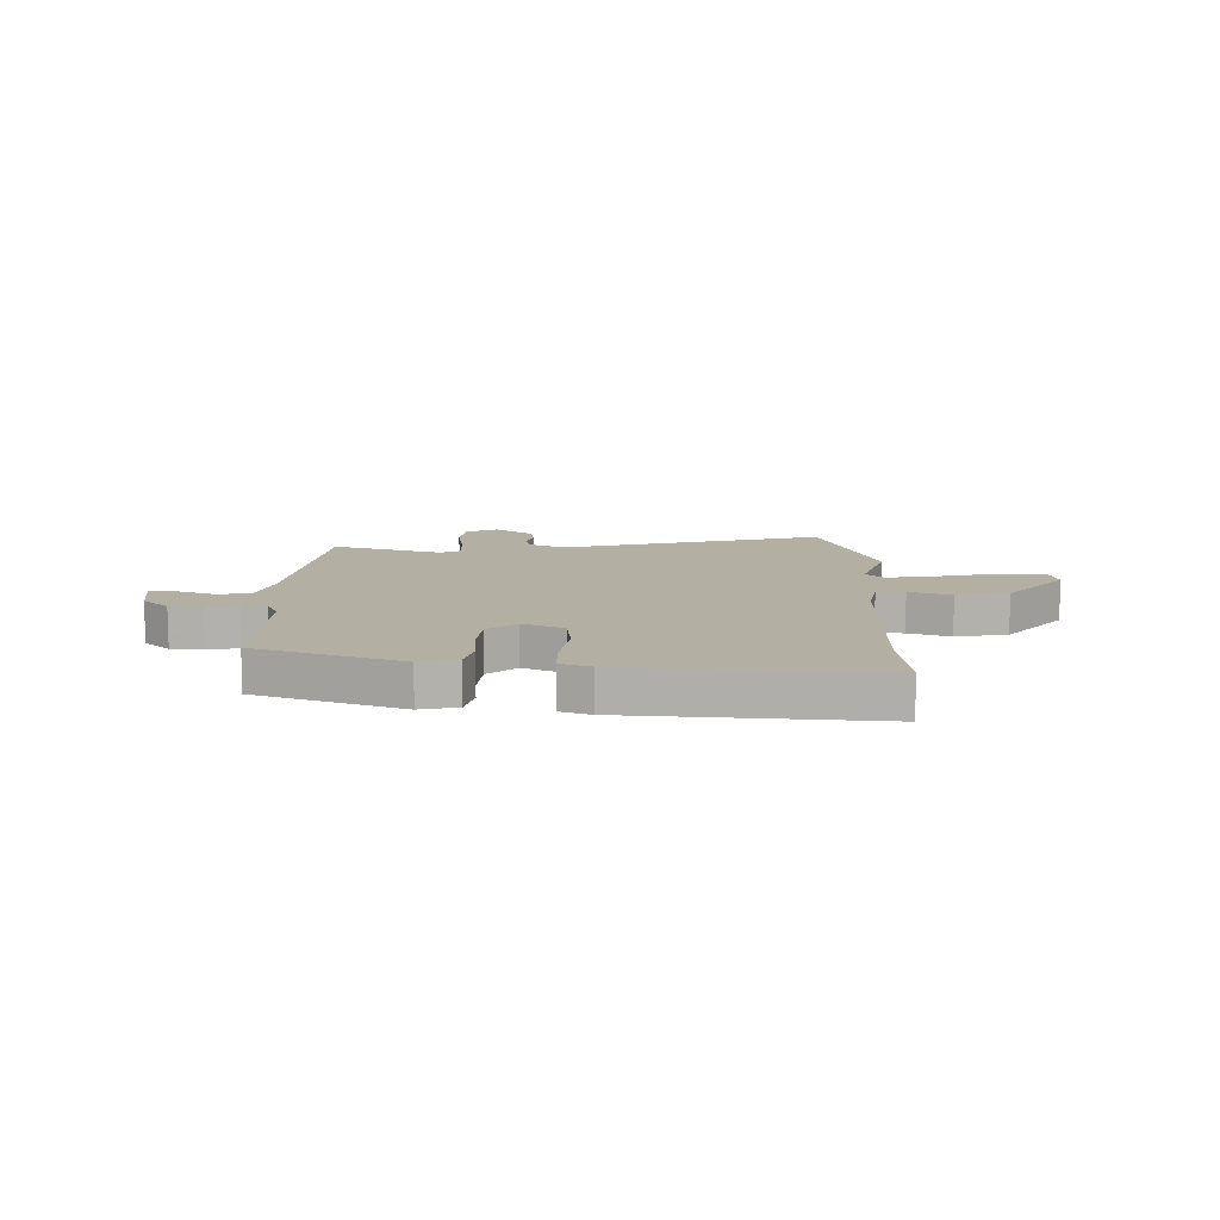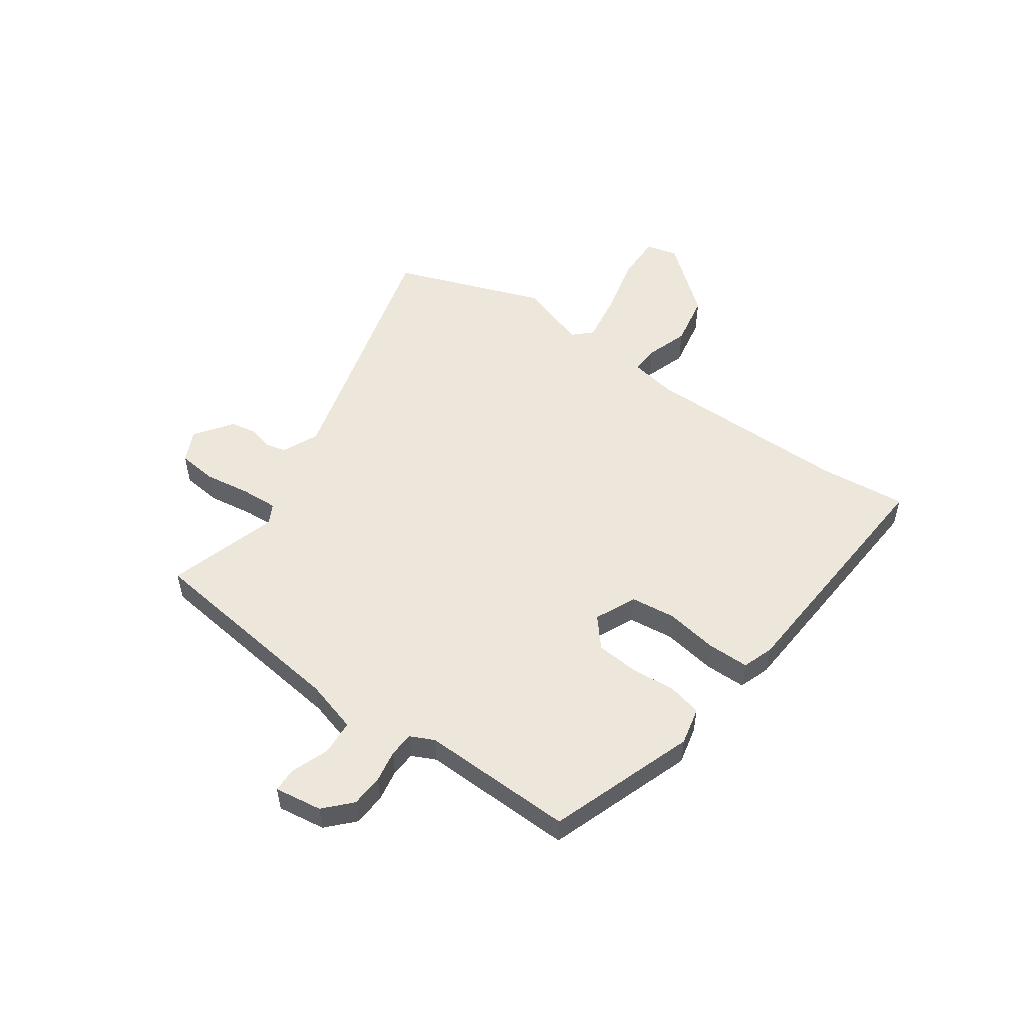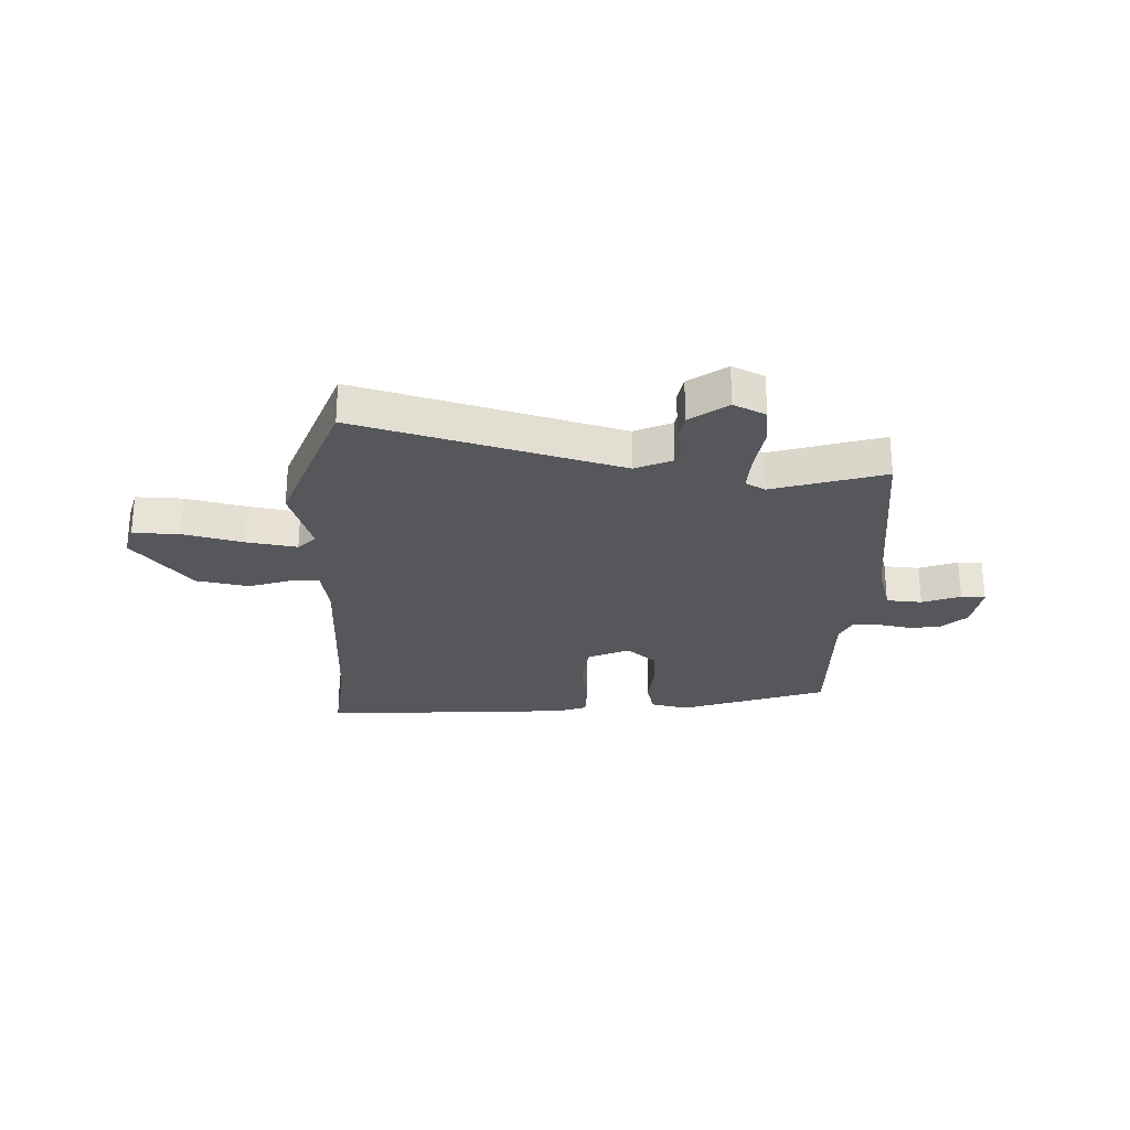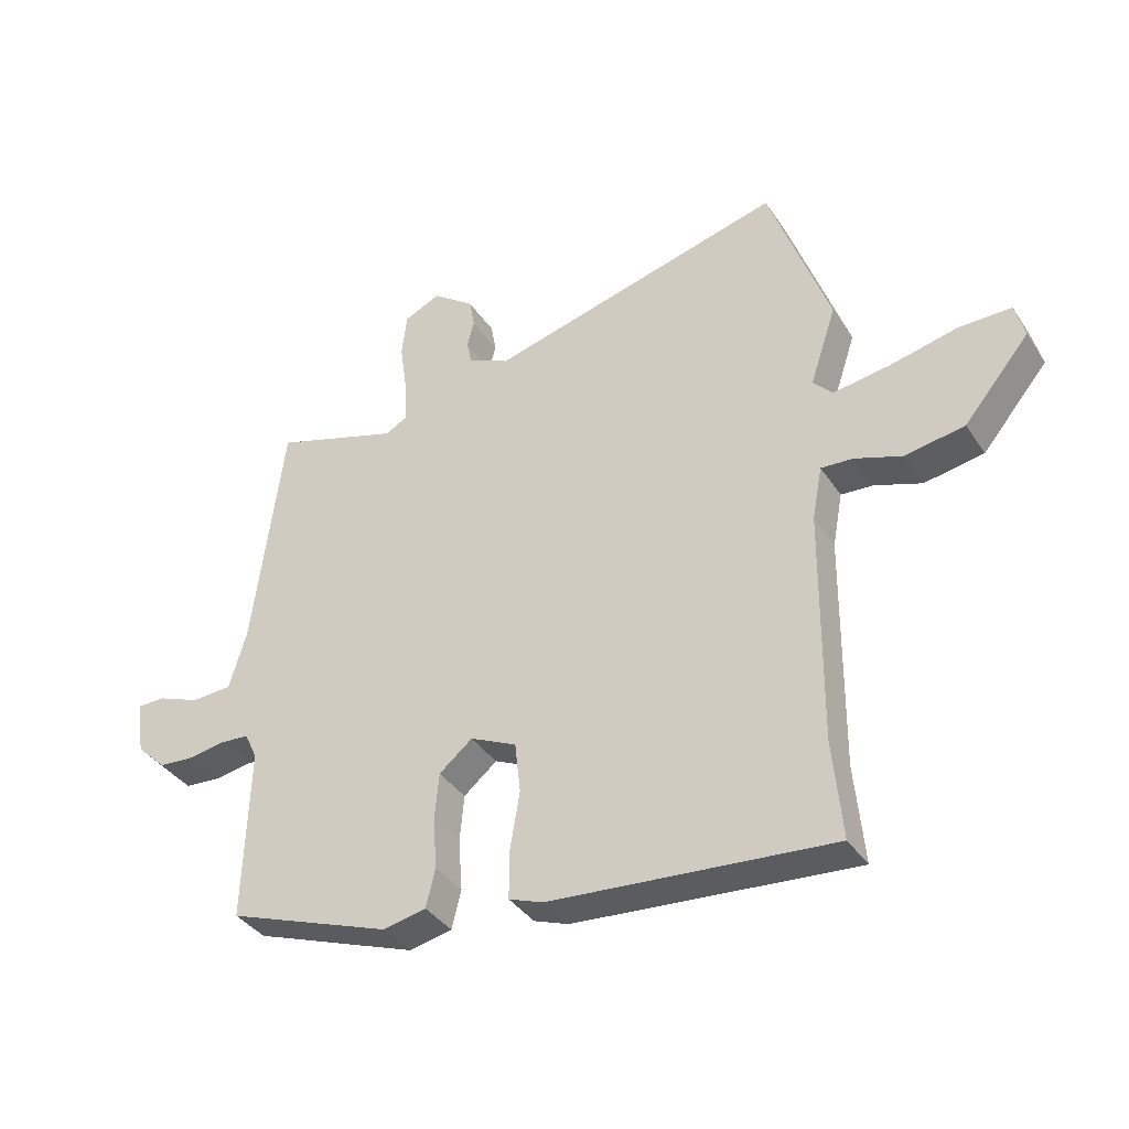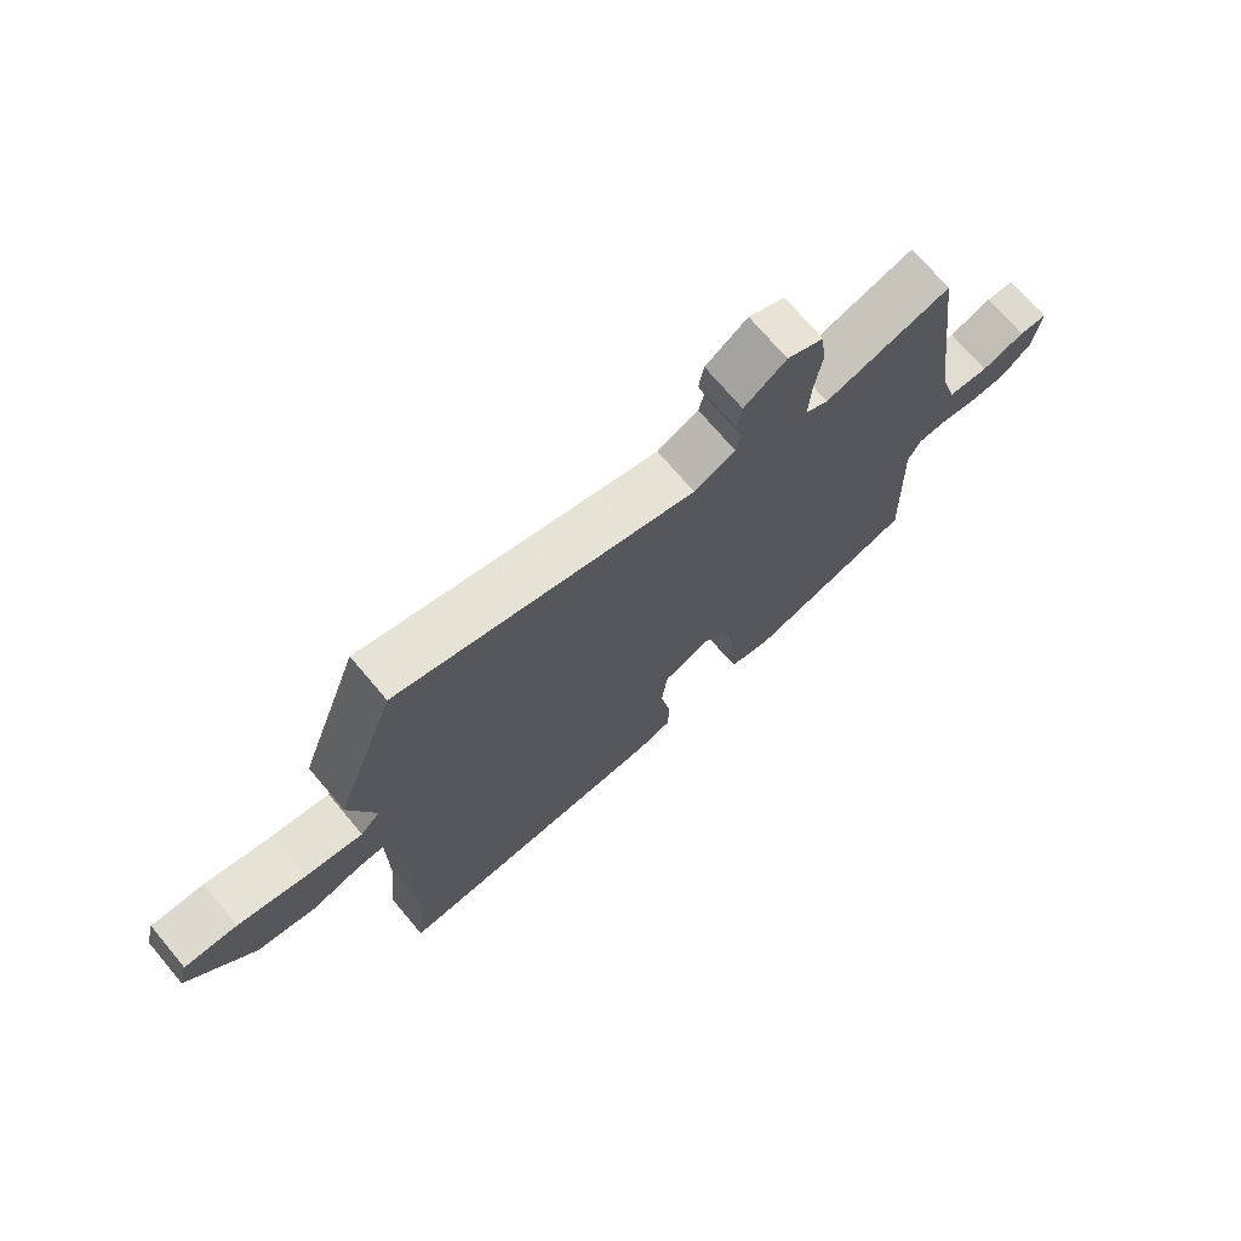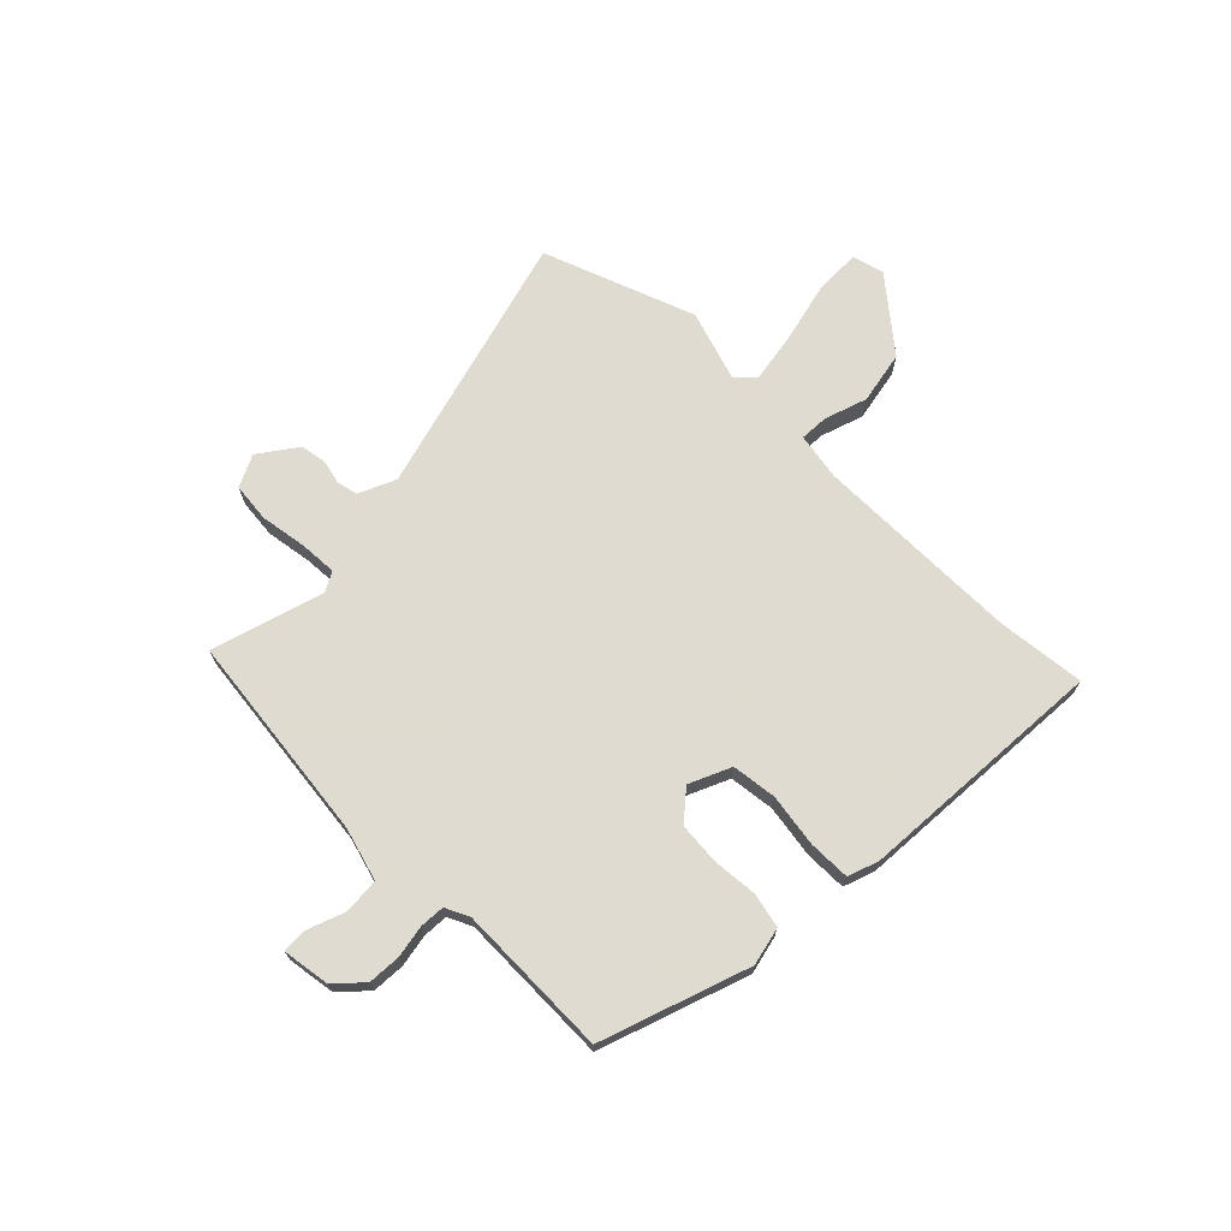
<metadata>
{"format":"obj","ext":"obj","renderer":"f3d","projection":"perspective","resolution":1024,"background":"white","views":[{"elev":11.1,"azim":-179.2,"up":"+Y"},{"elev":52.6,"azim":124.8,"up":"+Y"},{"elev":-26.7,"azim":-2.7,"up":"+Y"},{"elev":-37.0,"azim":-150.6,"up":"+Z"},{"elev":72.1,"azim":-40.2,"up":"+Z"},{"elev":70.2,"azim":134.2,"up":"+Y"}]}
</metadata>
<code>
v -0.503 0.07 -0.536
v -0.488 0.07 -0.378
v -0.491 0.07 -0.005
v -0.507 0.07 0.08
v -0.558 0.07 0.077
v -0.634 0.07 0.051
v -0.729 0.07 0.068
v -0.834 0.07 0.193
v -0.819 0.07 0.25
v -0.735 0.07 0.249
v -0.627 0.07 0.224
v -0.536 0.07 0.21
v -0.505 0.07 0.243
v -0.547 0.07 0.369
v -0.45 0.07 0.641
v 0.023 0.07 0.515
v 0.089 0.07 0.545
v 0.097 0.07 0.583
v 0.086 0.07 0.626
v 0.094 0.07 0.673
v 0.161 0.07 0.722
v 0.219 0.07 0.695
v 0.227 0.07 0.625
v 0.215 0.07 0.541
v 0.212 0.07 0.474
v 0.248 0.07 0.455
v 0.448 0.07 0.517
v 0.497 0.07 0.14
v 0.525 0.07 0.046
v 0.589 0.07 0.042
v 0.657 0.07 0.068
v 0.701 0.07 0.067
v 0.689 0.07 -0.019
v 0.642 0.07 -0.064
v 0.583 0.07 -0.068
v 0.525 0.07 -0.058
v 0.48 0.07 -0.061
v 0.46 0.07 -0.104
v 0.469 0.07 -0.38
v 0.206 0.07 -0.474
v 0.138 0.07 -0.459
v 0.123 0.07 -0.398
v 0.129 0.07 -0.317
v 0.122 0.07 -0.241
v 0.069 0.07 -0.197
v -0.005 0.07 -0.231
v -0.014 0.07 -0.312
v 0.002 0.07 -0.407
v 0.002 0.07 -0.482
v -0.053 0.07 -0.502
v -0.503 0 -0.536
v -0.488 0 -0.378
v -0.491 0 -0.005
v -0.507 0 0.08
v -0.558 0 0.077
v -0.634 0 0.051
v -0.729 0 0.068
v -0.834 0 0.193
v -0.819 0 0.25
v -0.735 0 0.249
v -0.627 0 0.224
v -0.536 0 0.21
v -0.505 0 0.243
v -0.547 0 0.369
v -0.45 0 0.641
v 0.023 0 0.515
v 0.089 0 0.545
v 0.097 0 0.583
v 0.086 0 0.626
v 0.094 0 0.673
v 0.161 0 0.722
v 0.219 0 0.695
v 0.227 0 0.625
v 0.215 0 0.541
v 0.212 0 0.474
v 0.248 0 0.455
v 0.448 0 0.517
v 0.497 0 0.14
v 0.525 0 0.046
v 0.589 0 0.042
v 0.657 0 0.068
v 0.701 0 0.067
v 0.689 0 -0.019
v 0.642 0 -0.064
v 0.583 0 -0.068
v 0.525 0 -0.058
v 0.48 0 -0.061
v 0.46 0 -0.104
v 0.469 0 -0.38
v 0.206 0 -0.474
v 0.138 0 -0.459
v 0.123 0 -0.398
v 0.129 0 -0.317
v 0.122 0 -0.241
v 0.069 0 -0.197
v -0.005 0 -0.231
v -0.014 0 -0.312
v 0.002 0 -0.407
v 0.002 0 -0.482
v -0.053 0 -0.502
f 50 1 2
f 49 50 2
f 48 49 2
f 47 48 2
f 46 47 2 3
f 45 46 3 4
f 41 42 43
f 40 41 43
f 39 40 43
f 38 39 43
f 37 38 43 44
f 34 35 36
f 33 34 36
f 32 33 36
f 31 32 36
f 30 31 36
f 29 30 36 37
f 37 44 45
f 29 37 45
f 28 29 45
f 22 23 24
f 21 22 24
f 20 21 24
f 19 20 24
f 18 19 24
f 17 18 24 25
f 16 17 25
f 13 14 15 16
f 16 25 26
f 13 16 26
f 12 13 26
f 9 10 11
f 8 9 11
f 7 8 11
f 6 7 11
f 5 6 11
f 4 5 11 12
f 27 28 45
f 26 27 45
f 12 26 45
f 4 12 45
f 52 51 100
f 52 100 99
f 52 99 98
f 52 98 97
f 53 52 97 96
f 54 53 96 95
f 93 92 91
f 93 91 90
f 93 90 89
f 93 89 88
f 94 93 88 87
f 86 85 84
f 86 84 83
f 86 83 82
f 86 82 81
f 86 81 80
f 87 86 80 79
f 95 94 87
f 95 87 79
f 95 79 78
f 74 73 72
f 74 72 71
f 74 71 70
f 74 70 69
f 74 69 68
f 75 74 68 67
f 75 67 66
f 66 65 64 63
f 76 75 66
f 76 66 63
f 76 63 62
f 61 60 59
f 61 59 58
f 61 58 57
f 61 57 56
f 61 56 55
f 62 61 55 54
f 95 78 77
f 95 77 76
f 95 76 62
f 95 62 54
f 1 51 52 2
f 2 52 53 3
f 3 53 54 4
f 4 54 55 5
f 5 55 56 6
f 6 56 57 7
f 7 57 58 8
f 8 58 59 9
f 9 59 60 10
f 10 60 61 11
f 11 61 62 12
f 12 62 63 13
f 13 63 64 14
f 14 64 65 15
f 15 65 66 16
f 16 66 67 17
f 17 67 68 18
f 18 68 69 19
f 19 69 70 20
f 20 70 71 21
f 21 71 72 22
f 22 72 73 23
f 23 73 74 24
f 24 74 75 25
f 25 75 76 26
f 26 76 77 27
f 27 77 78 28
f 28 78 79 29
f 29 79 80 30
f 30 80 81 31
f 31 81 82 32
f 32 82 83 33
f 33 83 84 34
f 34 84 85 35
f 35 85 86 36
f 36 86 87 37
f 37 87 88 38
f 38 88 89 39
f 39 89 90 40
f 40 90 91 41
f 41 91 92 42
f 42 92 93 43
f 43 93 94 44
f 44 94 95 45
f 45 95 96 46
f 46 96 97 47
f 47 97 98 48
f 48 98 99 49
f 49 99 100 50
f 50 100 51 1

</code>
